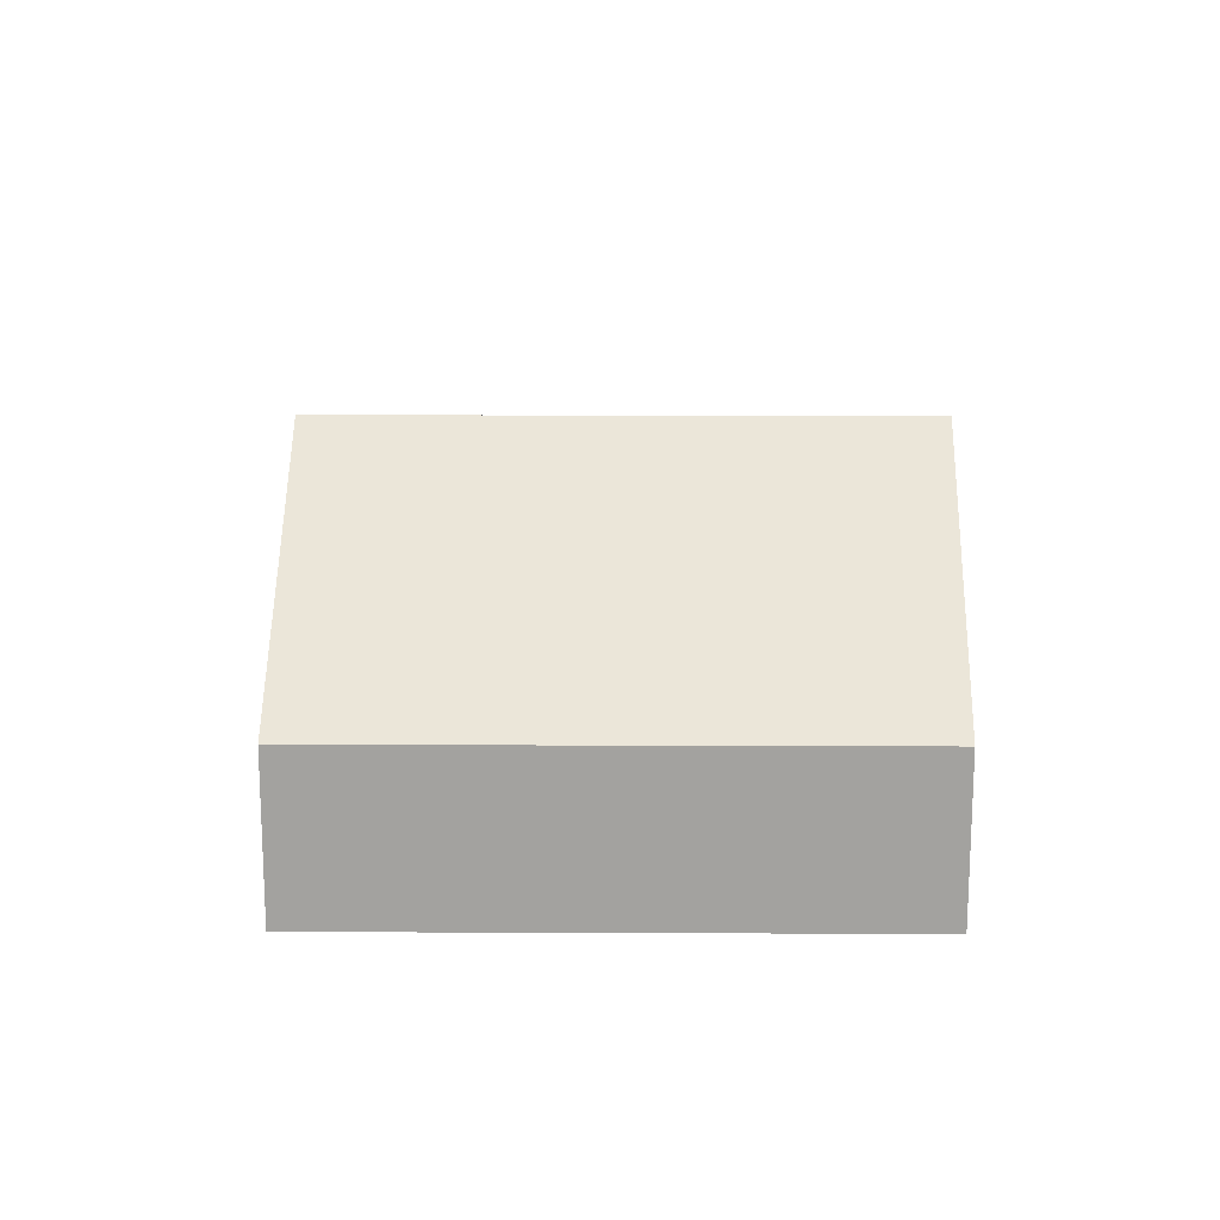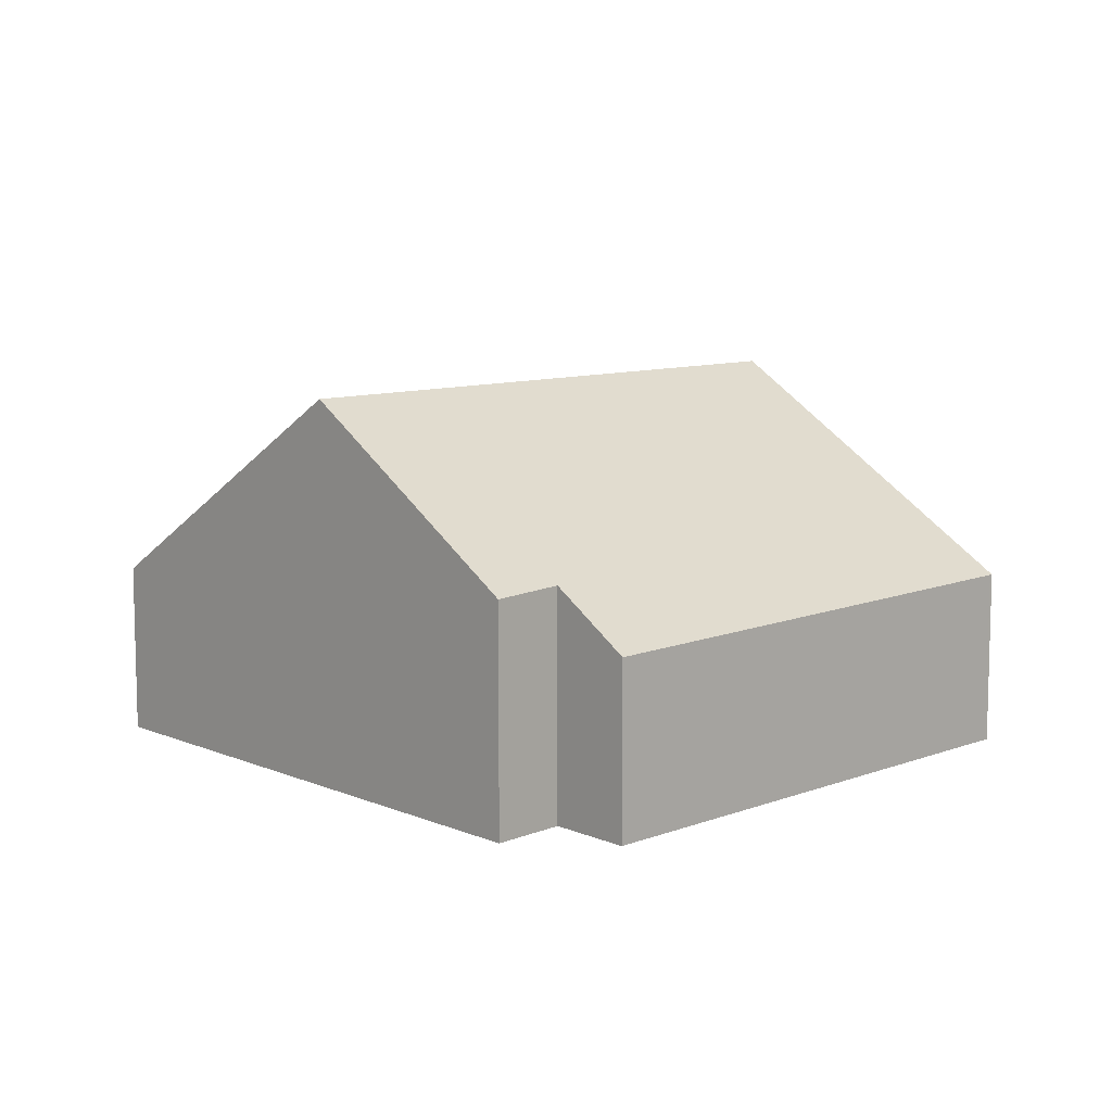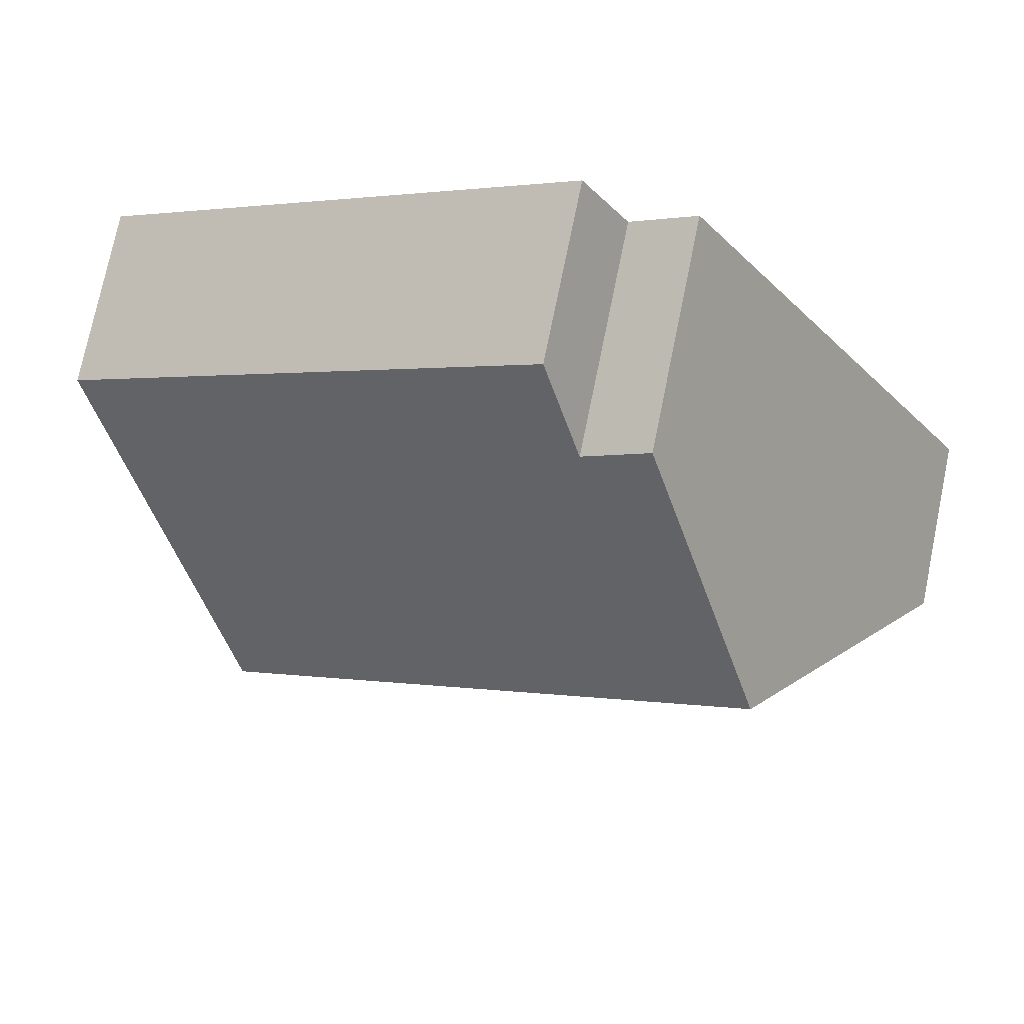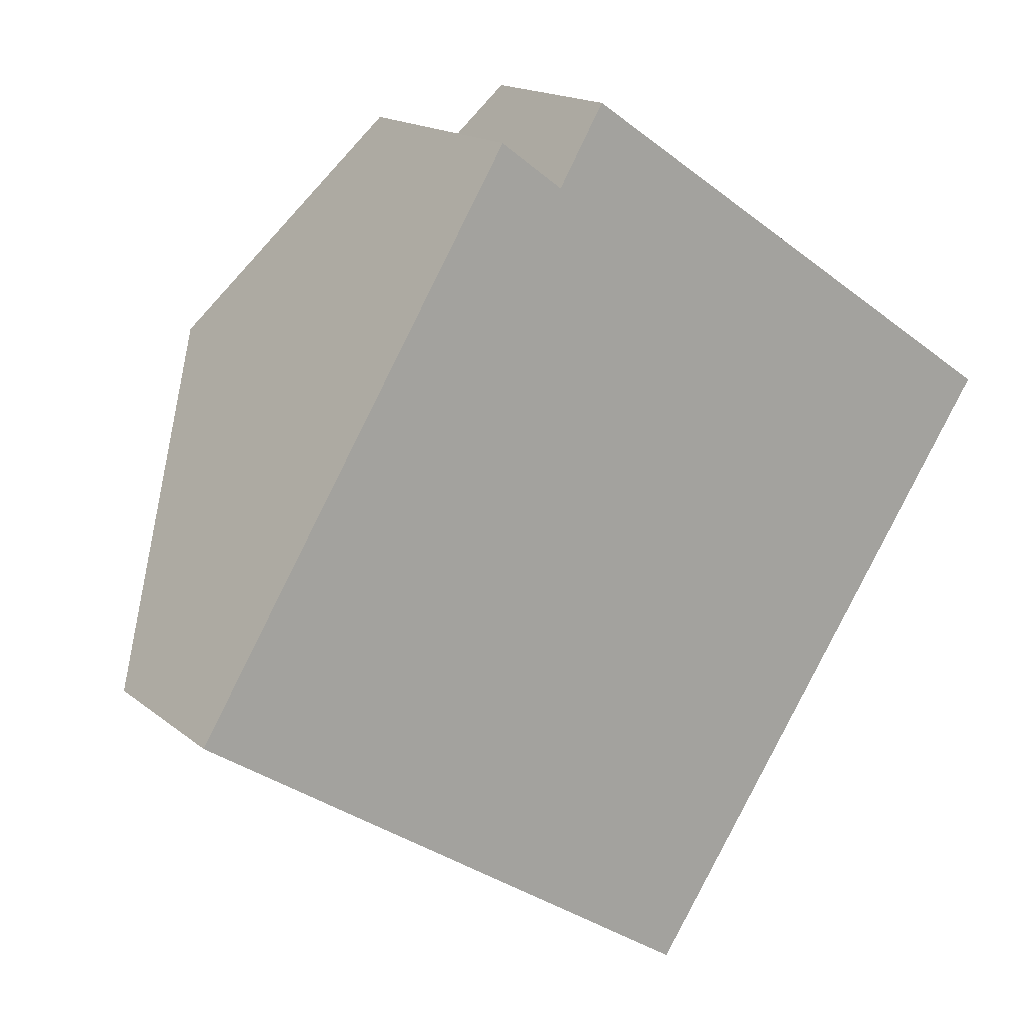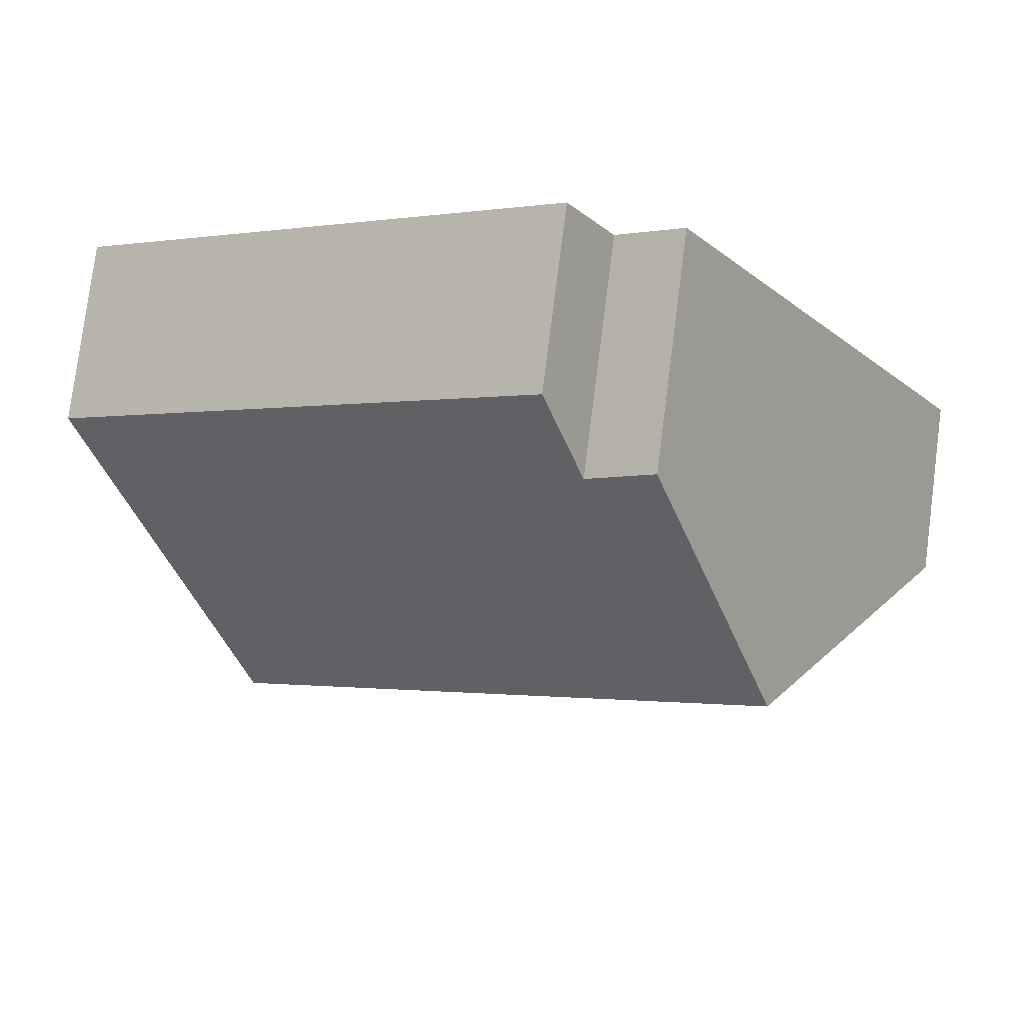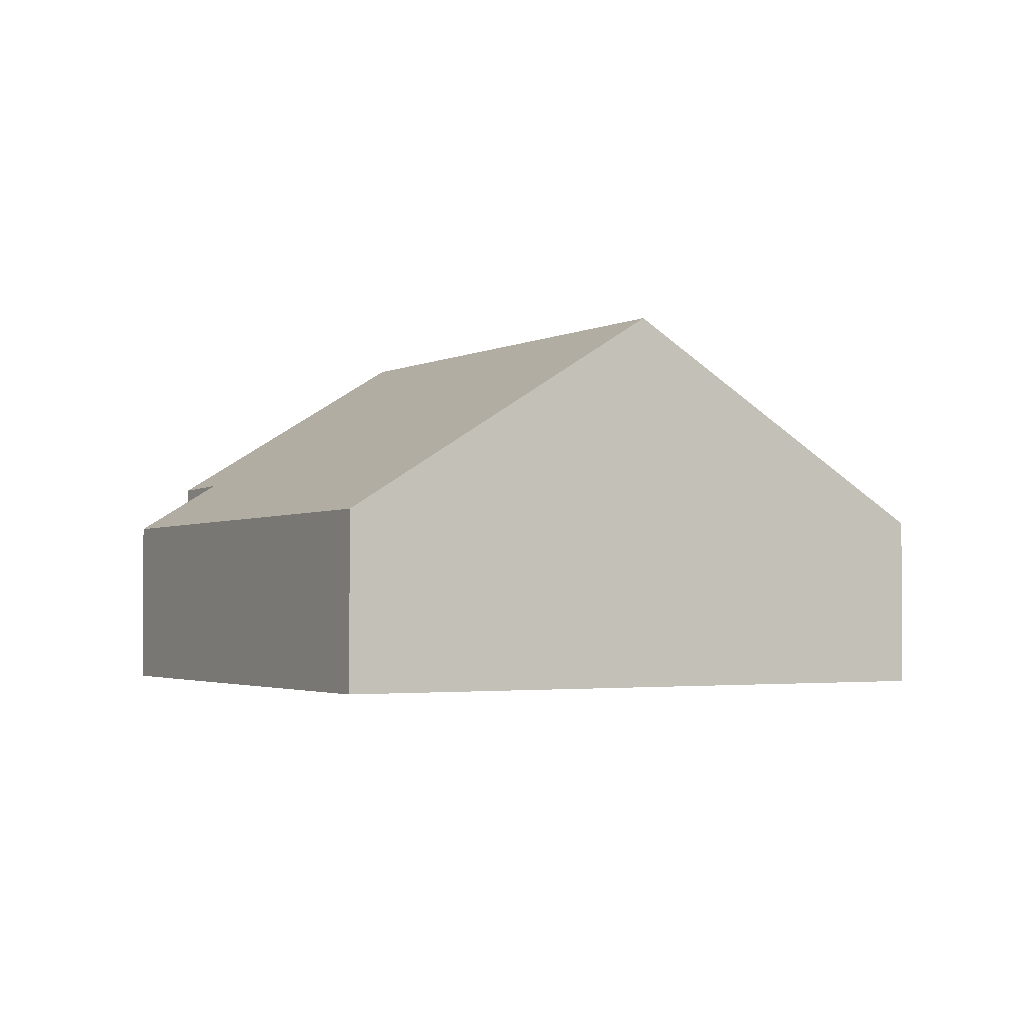
<metadata>
{"format":"obj","ext":"obj","renderer":"f3d","projection":"perspective","resolution":1024,"background":"white","views":[{"elev":17.6,"azim":-146.2,"up":"+Y"},{"elev":9.5,"azim":-10.8,"up":"+Y"},{"elev":74.9,"azim":-168.4,"up":"+Z"},{"elev":16.2,"azim":-32.2,"up":"+Z"},{"elev":78.7,"azim":-172.7,"up":"+Z"},{"elev":-2.2,"azim":94.3,"up":"+Y"}]}
</metadata>
<code>
v  12.71 2.557 3.273
v  5.397 3.252 6.724
v  6.036 2.49 7.798
v  2.552 5.501 4.184
v  4.501 3.218 7.381
v  10.07 5.501 -0.763
v  12.15 3.223 2.341
v  12.75 2.558 3.247
v  7.349 2.512 -4.835
v  0 2.512 1.538e-16
v  5.397 -4.117e-16 6.724
v  4.501 -4.52e-16 7.381
v  6.036 -4.775e-16 7.798
v  12.71 -2.004e-16 3.273
v  12.75 -1.988e-16 3.247
v  2.552 -2.562e-16 4.184
v  0 0 0
v  12.15 -1.433e-16 2.341
v  10.07 4.672e-17 -0.763
v  7.349 2.961e-16 -4.835
g defaultobject
f 1 2 3
f 2 4 5
f 4 2 6
f 6 2 1
f 6 1 7
f 7 1 8
f 9 4 6
f 4 9 10
f 5 11 2
f 11 5 12
f 13 1 3
f 1 13 14
f 1 14 8
f 8 14 15
f 11 3 2
f 3 11 13
f 4 12 5
f 12 4 10
f 12 10 16
f 16 10 17
f 15 7 8
f 7 15 6
f 6 15 18
f 6 18 19
f 6 19 9
f 9 19 20
f 20 10 9
f 10 20 17
f 14 18 15
f 18 14 13
f 18 13 11
f 18 11 19
f 19 11 12
f 19 12 16
f 19 16 20
f 20 16 17

</code>
